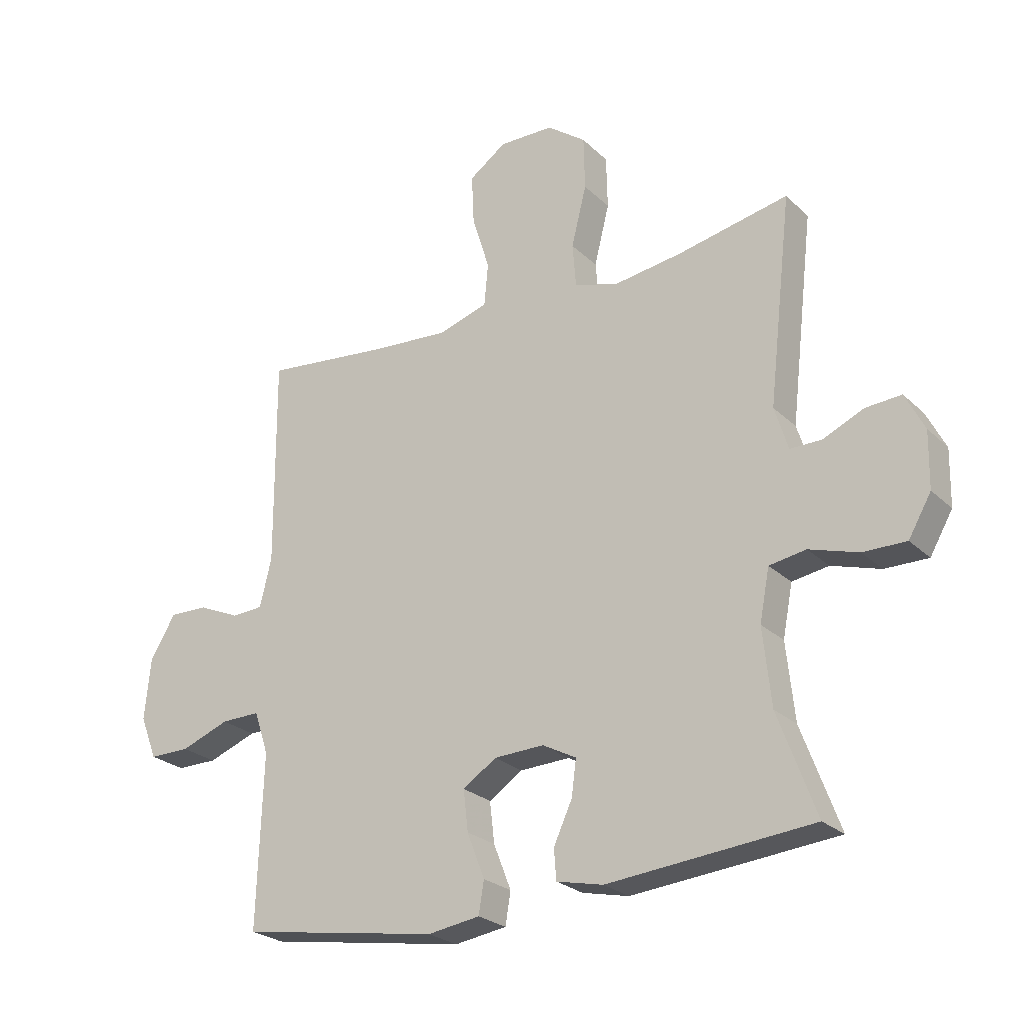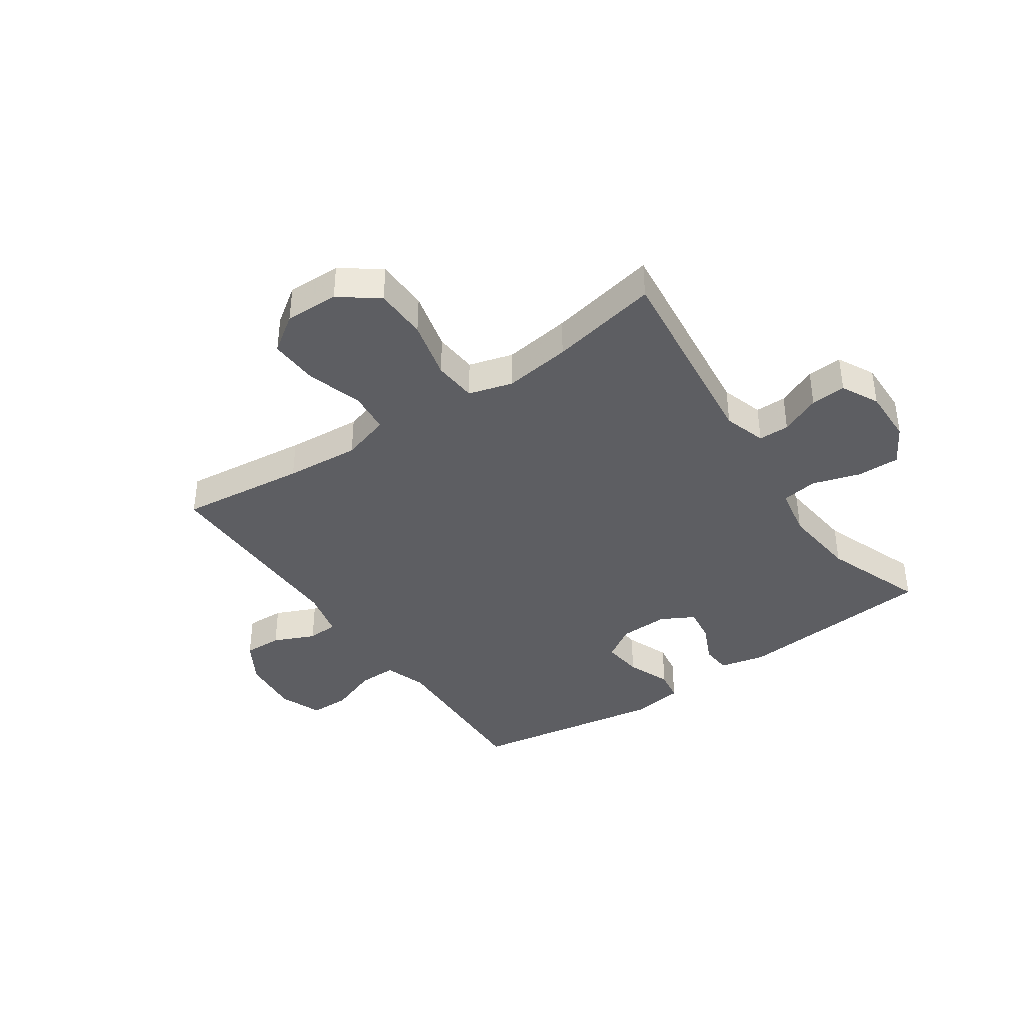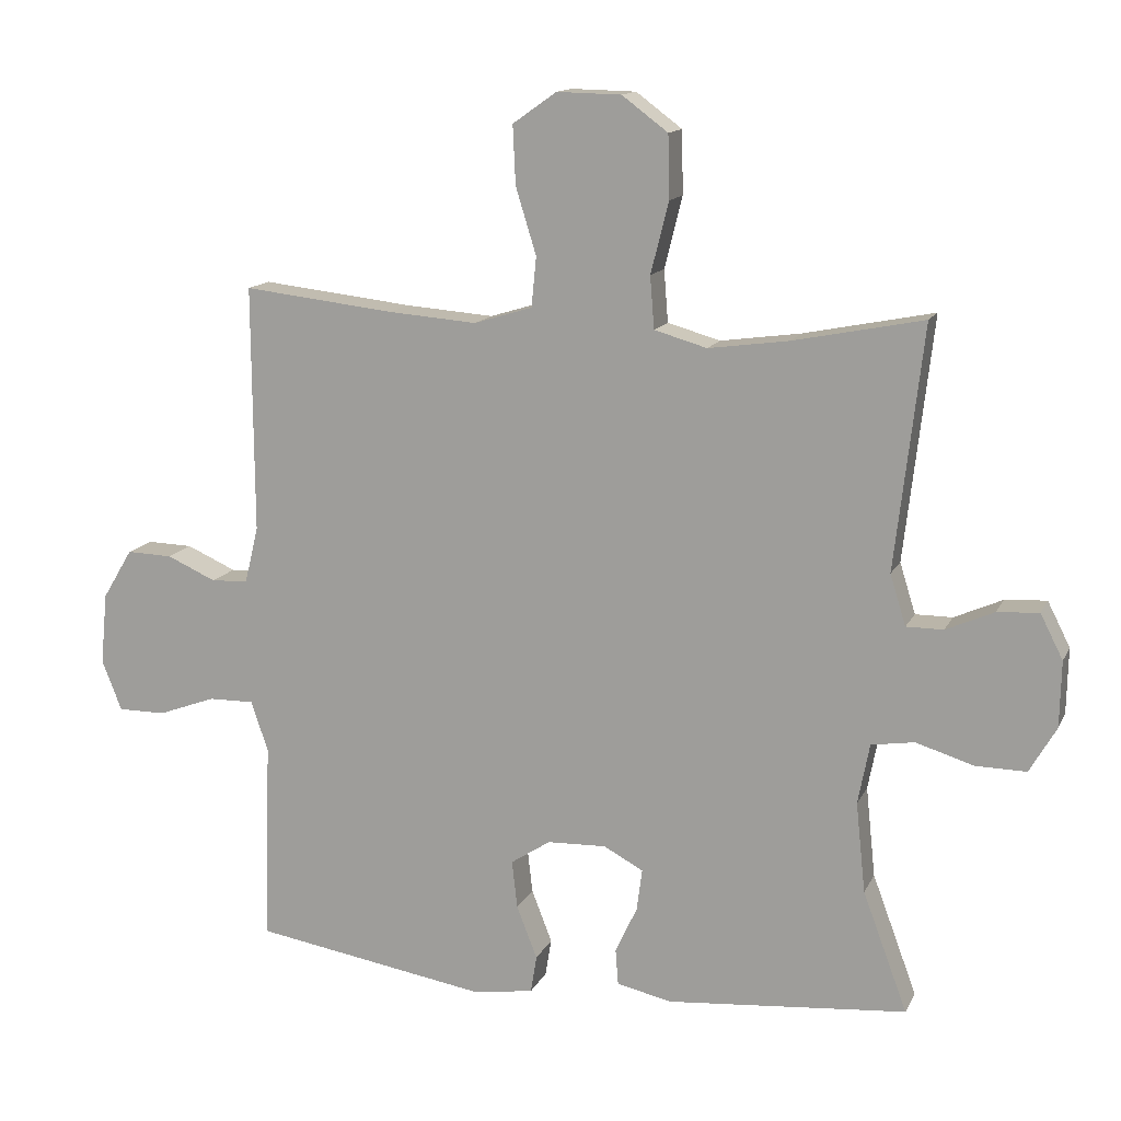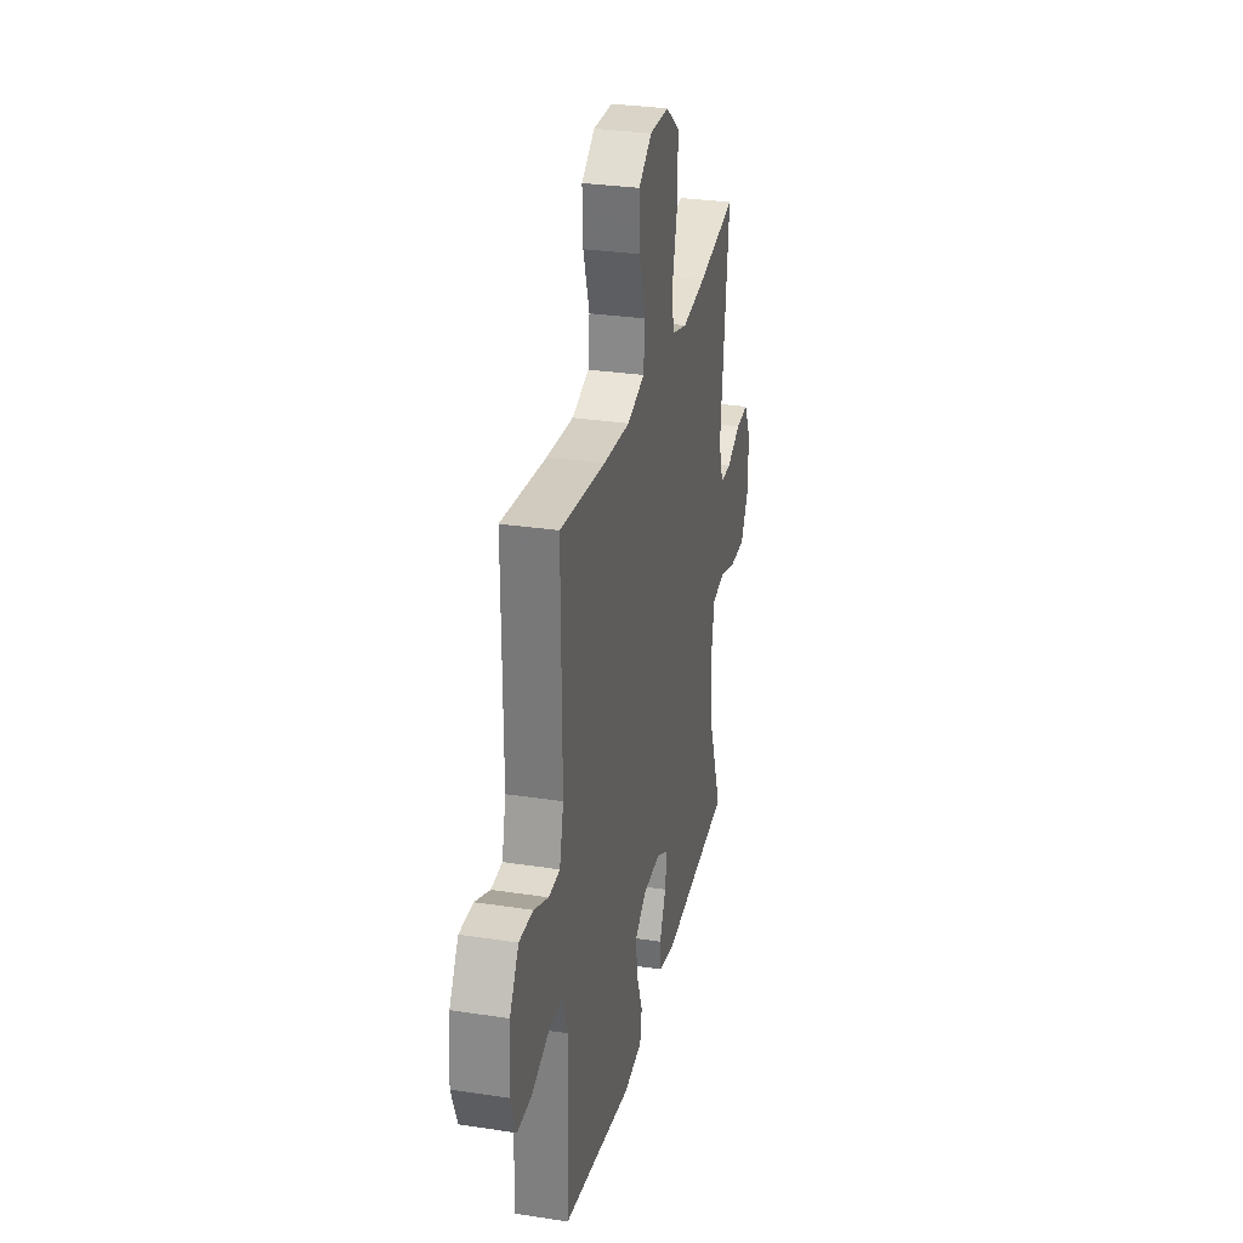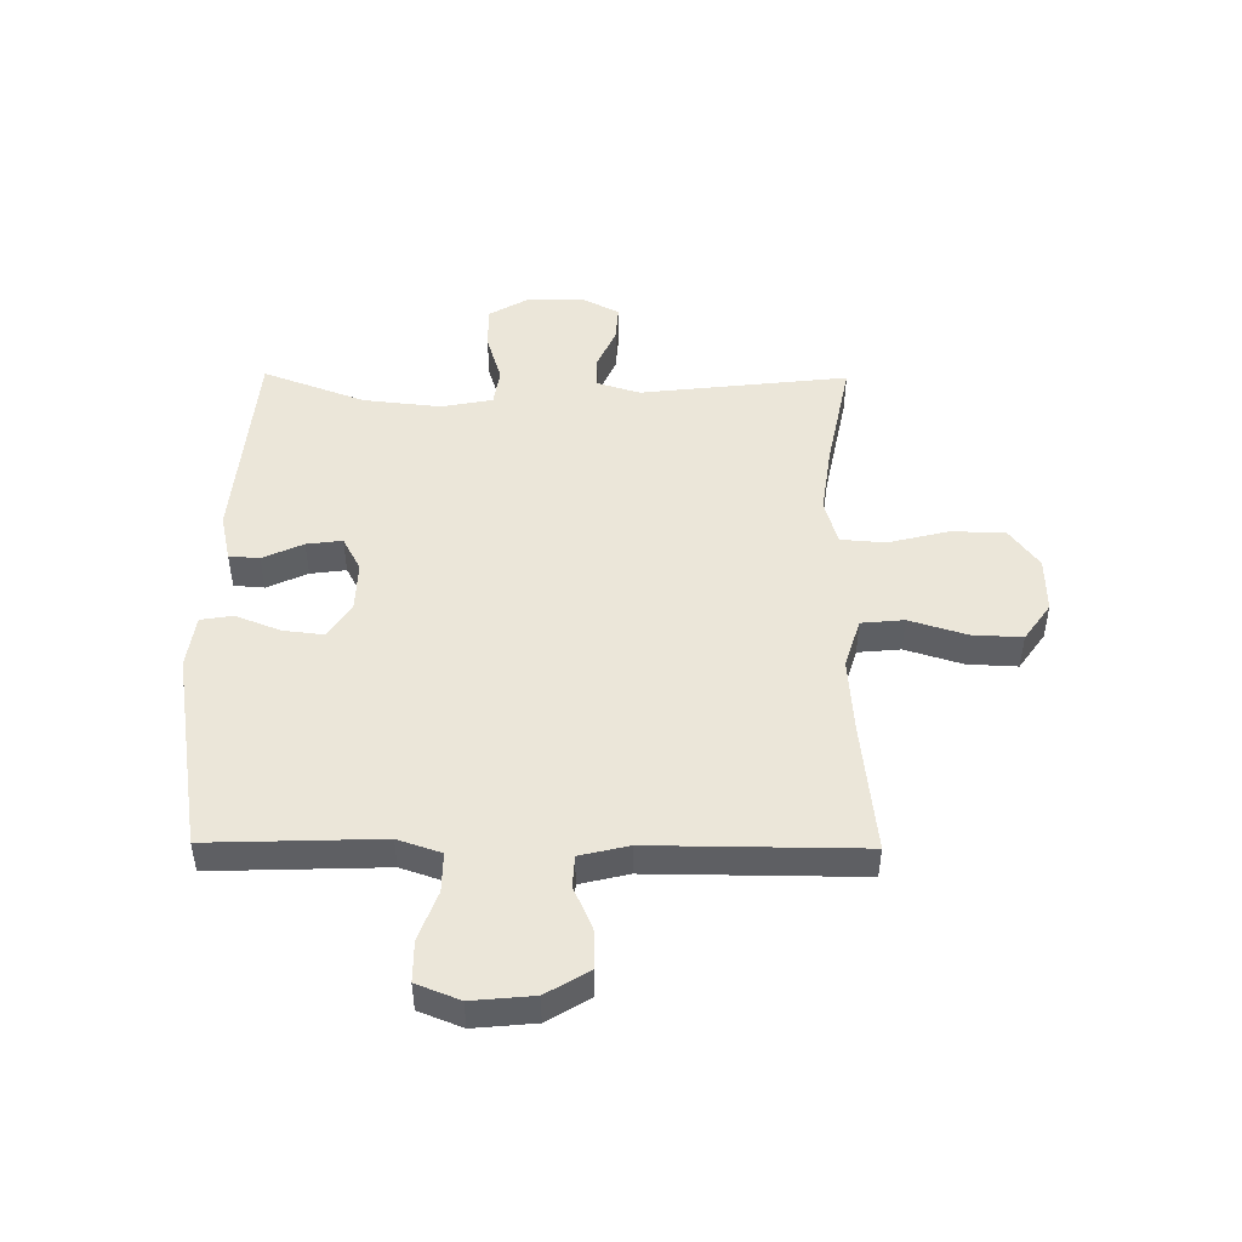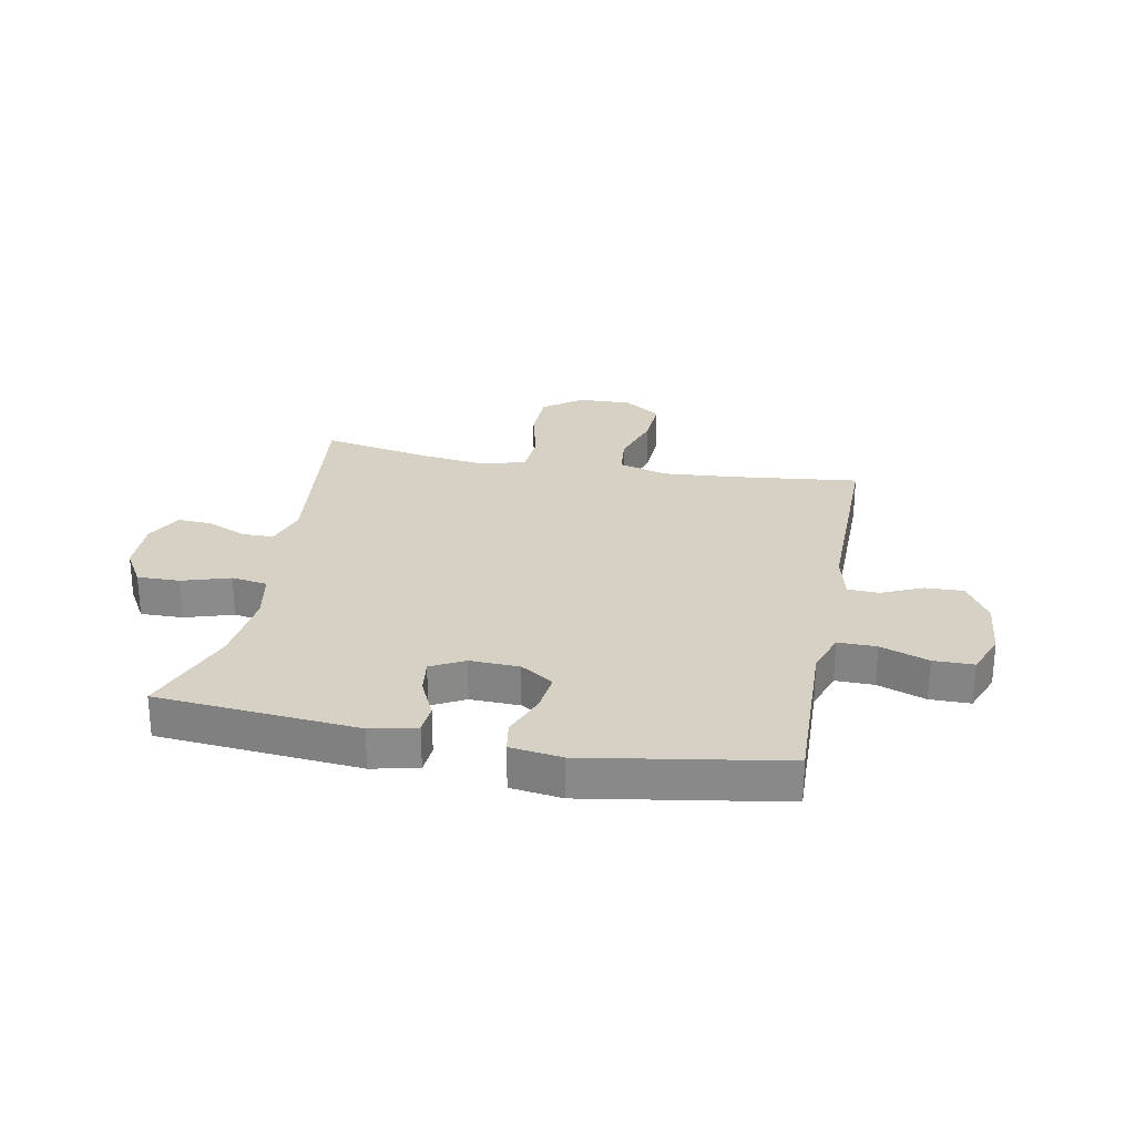
<metadata>
{"format":"obj","ext":"obj","renderer":"f3d","projection":"perspective","resolution":1024,"background":"white","views":[{"elev":-25.1,"azim":34.2,"up":"+Z"},{"elev":-39.4,"azim":34.5,"up":"+Y"},{"elev":13.7,"azim":18.2,"up":"+Z"},{"elev":29.8,"azim":-77.3,"up":"+Z"},{"elev":48.3,"azim":-89.4,"up":"+Y"},{"elev":26.6,"azim":-169.2,"up":"+Y"}]}
</metadata>
<code>
v 0.5 0.07 -0.5
v 0.149 0.07 -0.531
v 0.069 0.07 -0.513
v 0.065 0.07 -0.461
v 0.097 0.07 -0.392
v 0.105 0.07 -0.331
v 0.047 0.07 -0.3
v -0.039 0.07 -0.303
v -0.097 0.07 -0.341
v -0.089 0.07 -0.411
v -0.059 0.07 -0.488
v -0.068 0.07 -0.543
v -0.158 0.07 -0.556
v -0.5 0.07 -0.5
v -0.494 0.07 -0.322
v -0.49 0.07 -0.206
v -0.515 0.07 -0.132
v -0.582 0.07 -0.133
v -0.666 0.07 -0.164
v -0.736 0.07 -0.164
v -0.765 0.07 -0.09
v -0.755 0.07 0.015
v -0.711 0.07 0.088
v -0.644 0.07 0.086
v -0.572 0.07 0.054
v -0.518 0.07 0.057
v -0.498 0.07 0.14
v -0.5 0.07 0.5
v -0.279 0.07 0.475
v -0.149 0.07 0.465
v -0.064 0.07 0.491
v -0.057 0.07 0.564
v -0.087 0.07 0.661
v -0.091 0.07 0.747
v -0.027 0.07 0.792
v 0.067 0.07 0.79
v 0.134 0.07 0.74
v 0.136 0.07 0.648
v 0.11 0.07 0.544
v 0.116 0.07 0.468
v 0.193 0.07 0.446
v 0.31 0.07 0.462
v 0.5 0.07 0.5
v 0.459 0.07 0.145
v 0.482 0.07 0.071
v 0.536 0.07 0.071
v 0.606 0.07 0.102
v 0.667 0.07 0.106
v 0.7 0.07 0.041
v 0.698 0.07 -0.055
v 0.659 0.07 -0.122
v 0.585 0.07 -0.121
v 0.501 0.07 -0.095
v 0.438 0.07 -0.105
v 0.421 0.07 -0.193
v 0.435 0.07 -0.325
v 0.5 0 -0.5
v 0.149 0 -0.531
v 0.069 0 -0.513
v 0.065 0 -0.461
v 0.097 0 -0.392
v 0.105 0 -0.331
v 0.047 0 -0.3
v -0.039 0 -0.303
v -0.097 0 -0.341
v -0.089 0 -0.411
v -0.059 0 -0.488
v -0.068 0 -0.543
v -0.158 0 -0.556
v -0.5 0 -0.5
v -0.494 0 -0.322
v -0.49 0 -0.206
v -0.515 0 -0.132
v -0.582 0 -0.133
v -0.666 0 -0.164
v -0.736 0 -0.164
v -0.765 0 -0.09
v -0.755 0 0.015
v -0.711 0 0.088
v -0.644 0 0.086
v -0.572 0 0.054
v -0.518 0 0.057
v -0.498 0 0.14
v -0.5 0 0.5
v -0.279 0 0.475
v -0.149 0 0.465
v -0.064 0 0.491
v -0.057 0 0.564
v -0.087 0 0.661
v -0.091 0 0.747
v -0.027 0 0.792
v 0.067 0 0.79
v 0.134 0 0.74
v 0.136 0 0.648
v 0.11 0 0.544
v 0.116 0 0.468
v 0.193 0 0.446
v 0.31 0 0.462
v 0.5 0 0.5
v 0.459 0 0.145
v 0.482 0 0.071
v 0.536 0 0.071
v 0.606 0 0.102
v 0.667 0 0.106
v 0.7 0 0.041
v 0.698 0 -0.055
v 0.659 0 -0.122
v 0.585 0 -0.121
v 0.501 0 -0.095
v 0.438 0 -0.105
v 0.421 0 -0.193
v 0.435 0 -0.325
f 50 51 52 53
f 50 53 54
f 49 50 54
f 46 47 48 49
f 45 46 49 54
f 44 45 54
f 42 43 44
f 41 42 44 54
f 40 41 54 55
f 36 37 38 39
f 36 39 40
f 35 36 40
f 32 33 34 35
f 31 32 35 40
f 30 31 40 55
f 27 28 29
f 26 27 29 30
f 22 23 24 25
f 22 25 26
f 21 22 26
f 18 19 20 21
f 17 18 21 26
f 16 17 26 30
f 10 11 12 13
f 9 10 13 14
f 8 9 14 15
f 2 3 4 5
f 56 1 2 5
f 56 5 6
f 55 56 6 7
f 30 55 7 8
f 8 15 16 30
f 109 108 107 106
f 110 109 106
f 110 106 105
f 105 104 103 102
f 110 105 102 101
f 110 101 100
f 100 99 98
f 110 100 98 97
f 111 110 97 96
f 95 94 93 92
f 96 95 92
f 96 92 91
f 91 90 89 88
f 96 91 88 87
f 111 96 87 86
f 85 84 83
f 86 85 83 82
f 81 80 79 78
f 82 81 78
f 82 78 77
f 77 76 75 74
f 82 77 74 73
f 86 82 73 72
f 69 68 67 66
f 70 69 66 65
f 71 70 65 64
f 61 60 59 58
f 61 58 57 112
f 62 61 112
f 63 62 112 111
f 64 63 111 86
f 86 72 71 64
f 1 57 58 2
f 2 58 59 3
f 3 59 60 4
f 4 60 61 5
f 5 61 62 6
f 6 62 63 7
f 7 63 64 8
f 8 64 65 9
f 9 65 66 10
f 10 66 67 11
f 11 67 68 12
f 12 68 69 13
f 13 69 70 14
f 14 70 71 15
f 15 71 72 16
f 16 72 73 17
f 17 73 74 18
f 18 74 75 19
f 19 75 76 20
f 20 76 77 21
f 21 77 78 22
f 22 78 79 23
f 23 79 80 24
f 24 80 81 25
f 25 81 82 26
f 26 82 83 27
f 27 83 84 28
f 28 84 85 29
f 29 85 86 30
f 30 86 87 31
f 31 87 88 32
f 32 88 89 33
f 33 89 90 34
f 34 90 91 35
f 35 91 92 36
f 36 92 93 37
f 37 93 94 38
f 38 94 95 39
f 39 95 96 40
f 40 96 97 41
f 41 97 98 42
f 42 98 99 43
f 43 99 100 44
f 44 100 101 45
f 45 101 102 46
f 46 102 103 47
f 47 103 104 48
f 48 104 105 49
f 49 105 106 50
f 50 106 107 51
f 51 107 108 52
f 52 108 109 53
f 53 109 110 54
f 54 110 111 55
f 55 111 112 56
f 56 112 57 1

</code>
